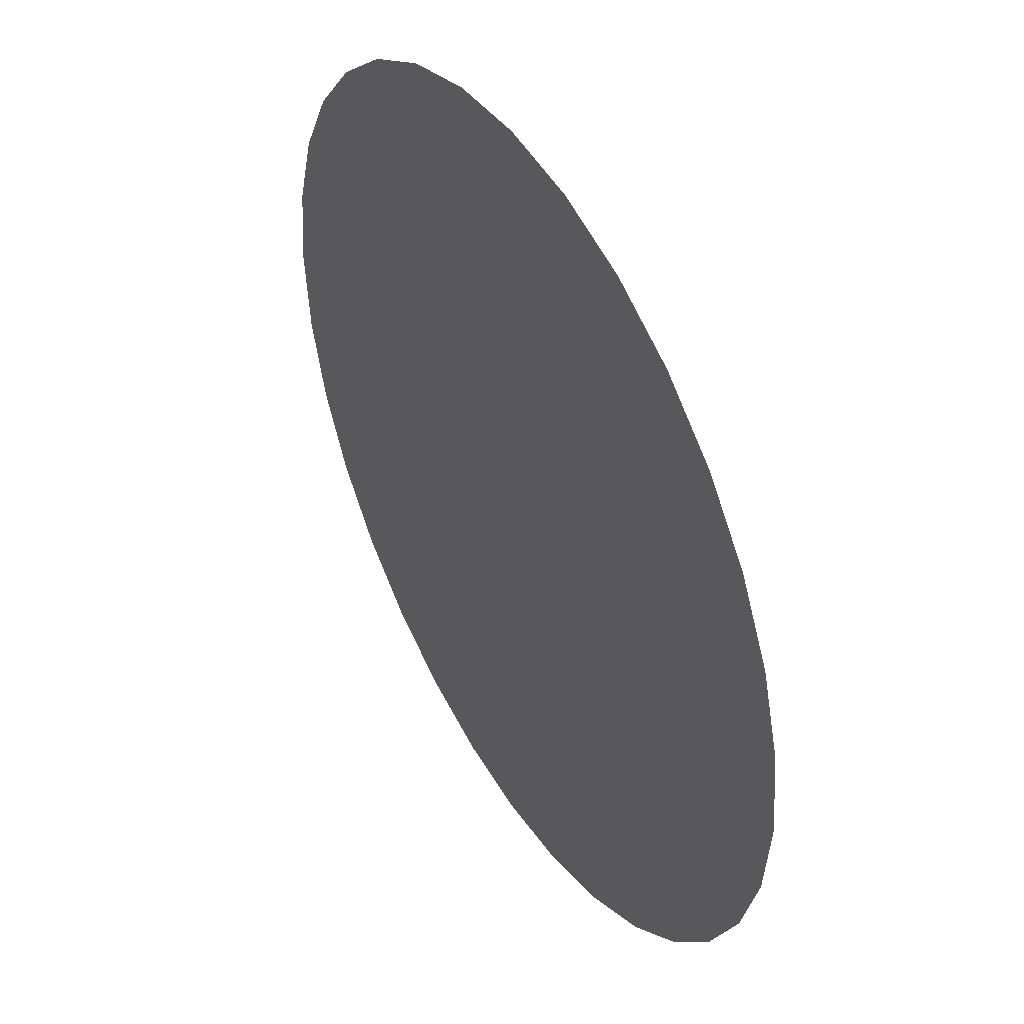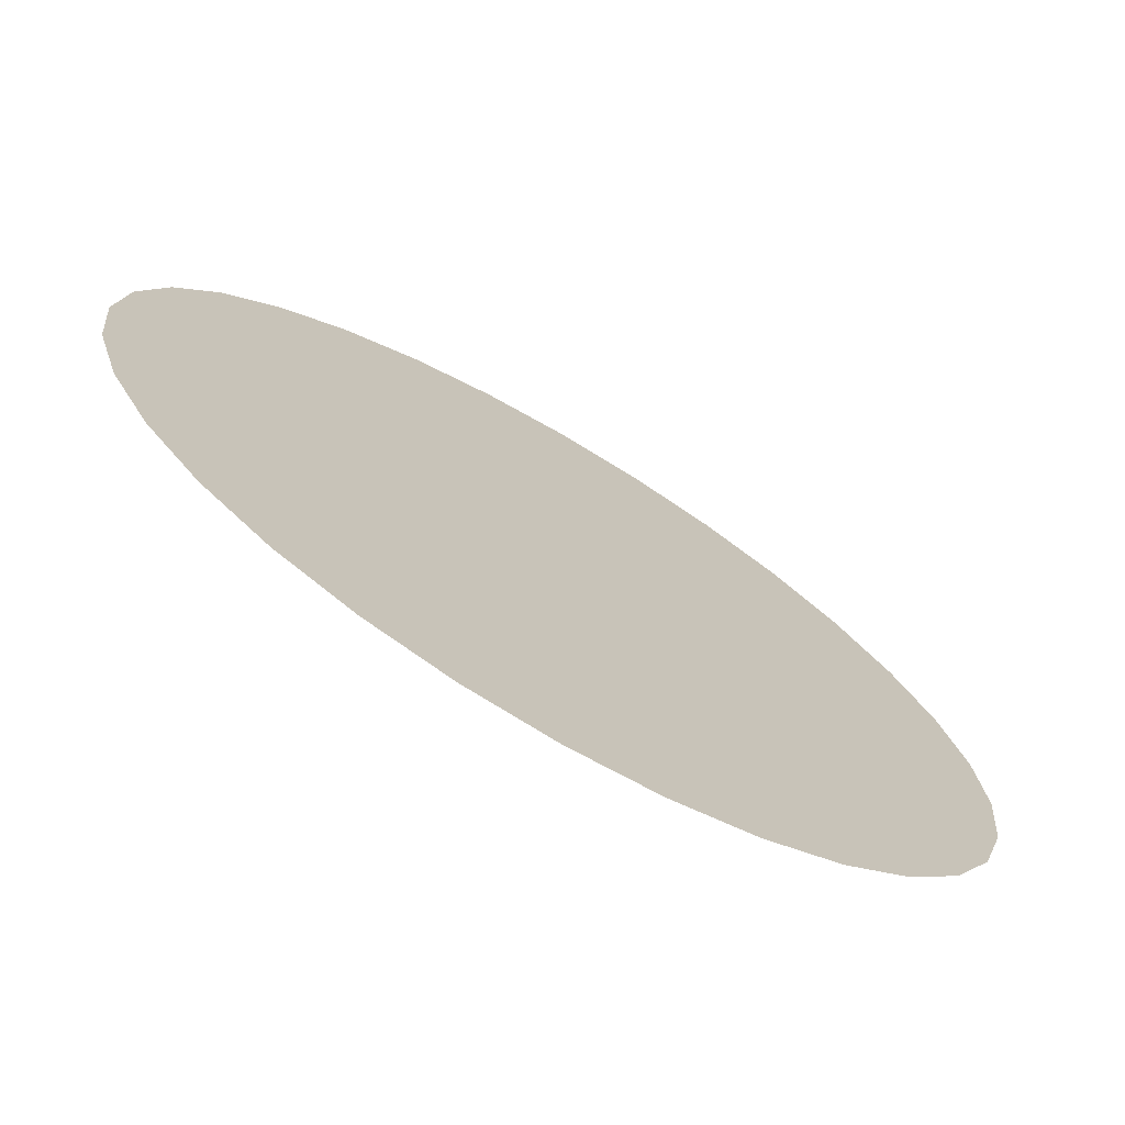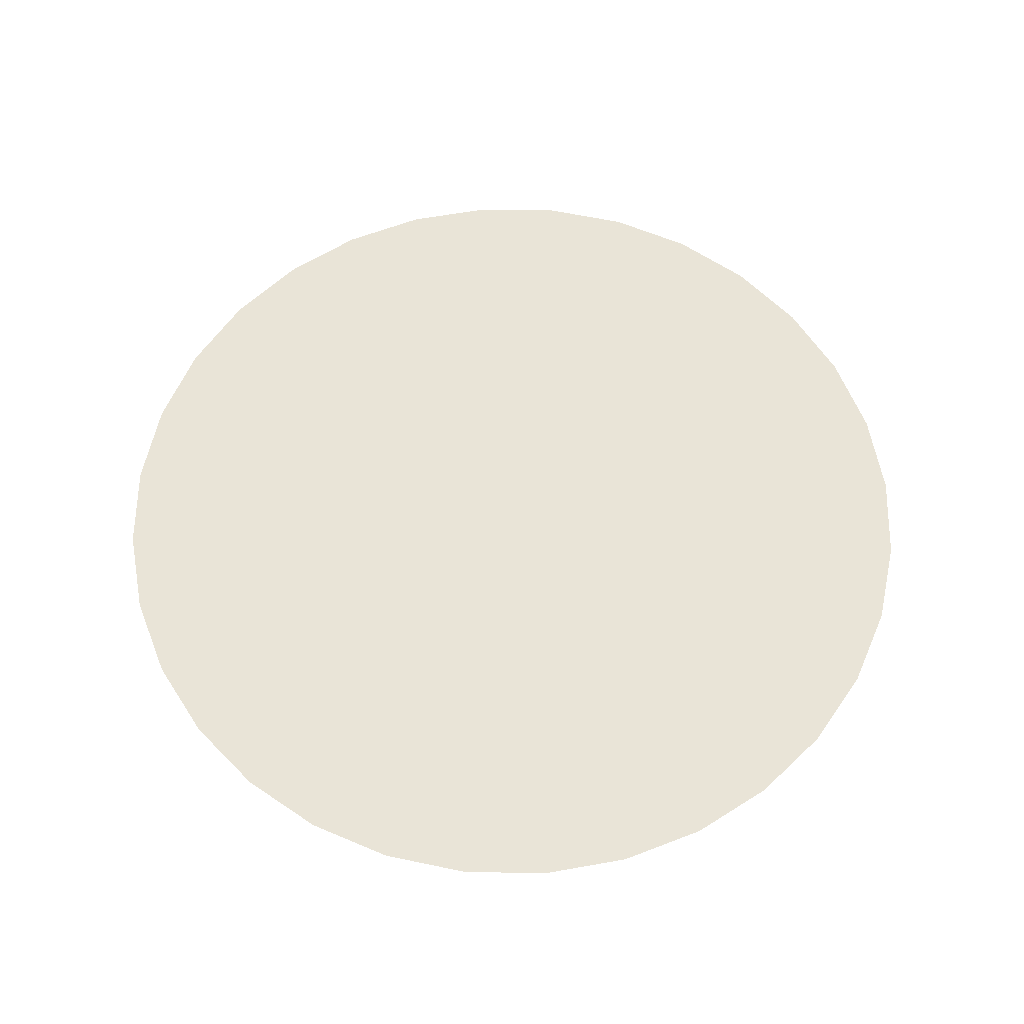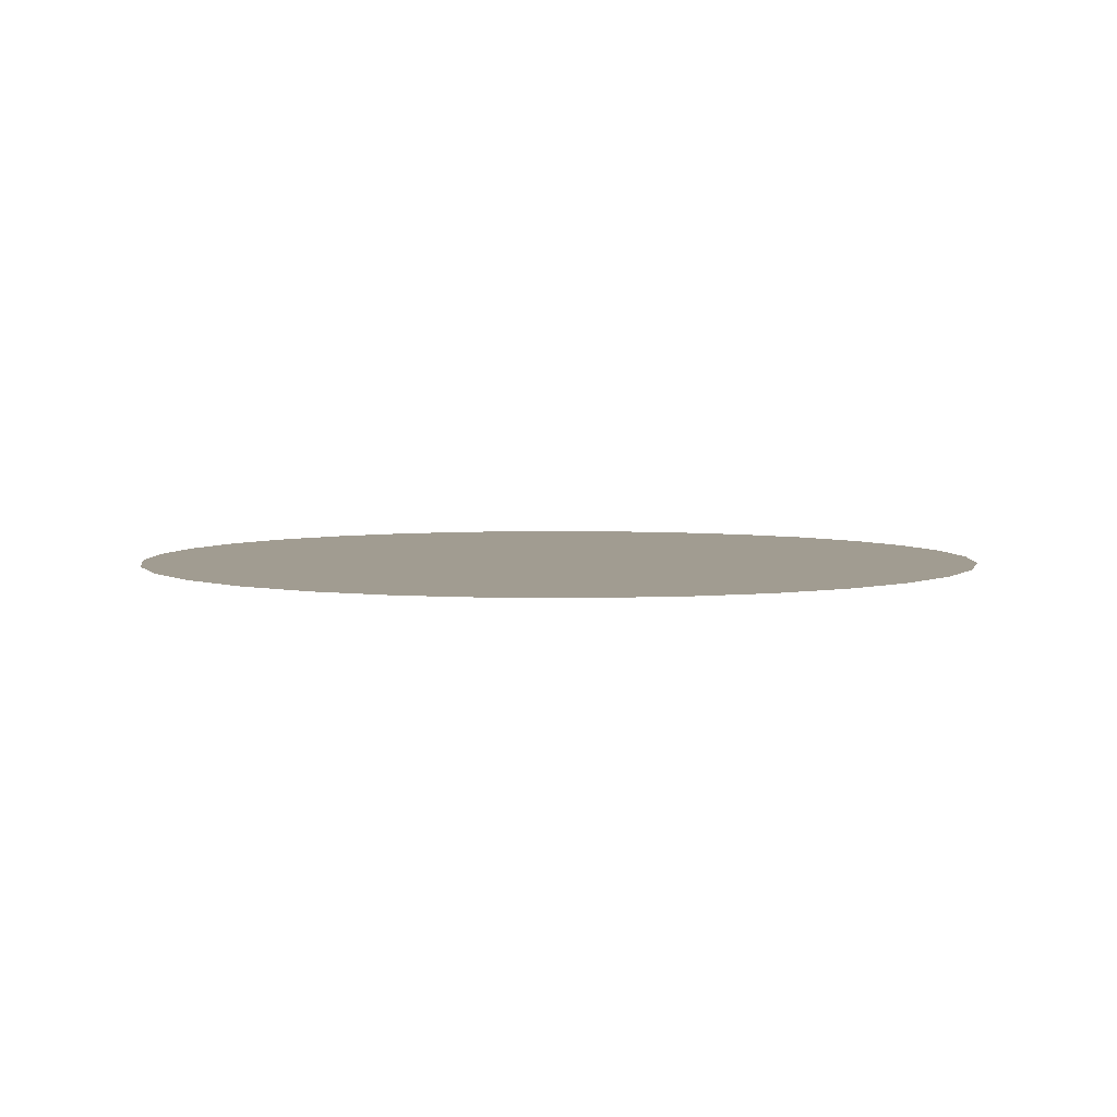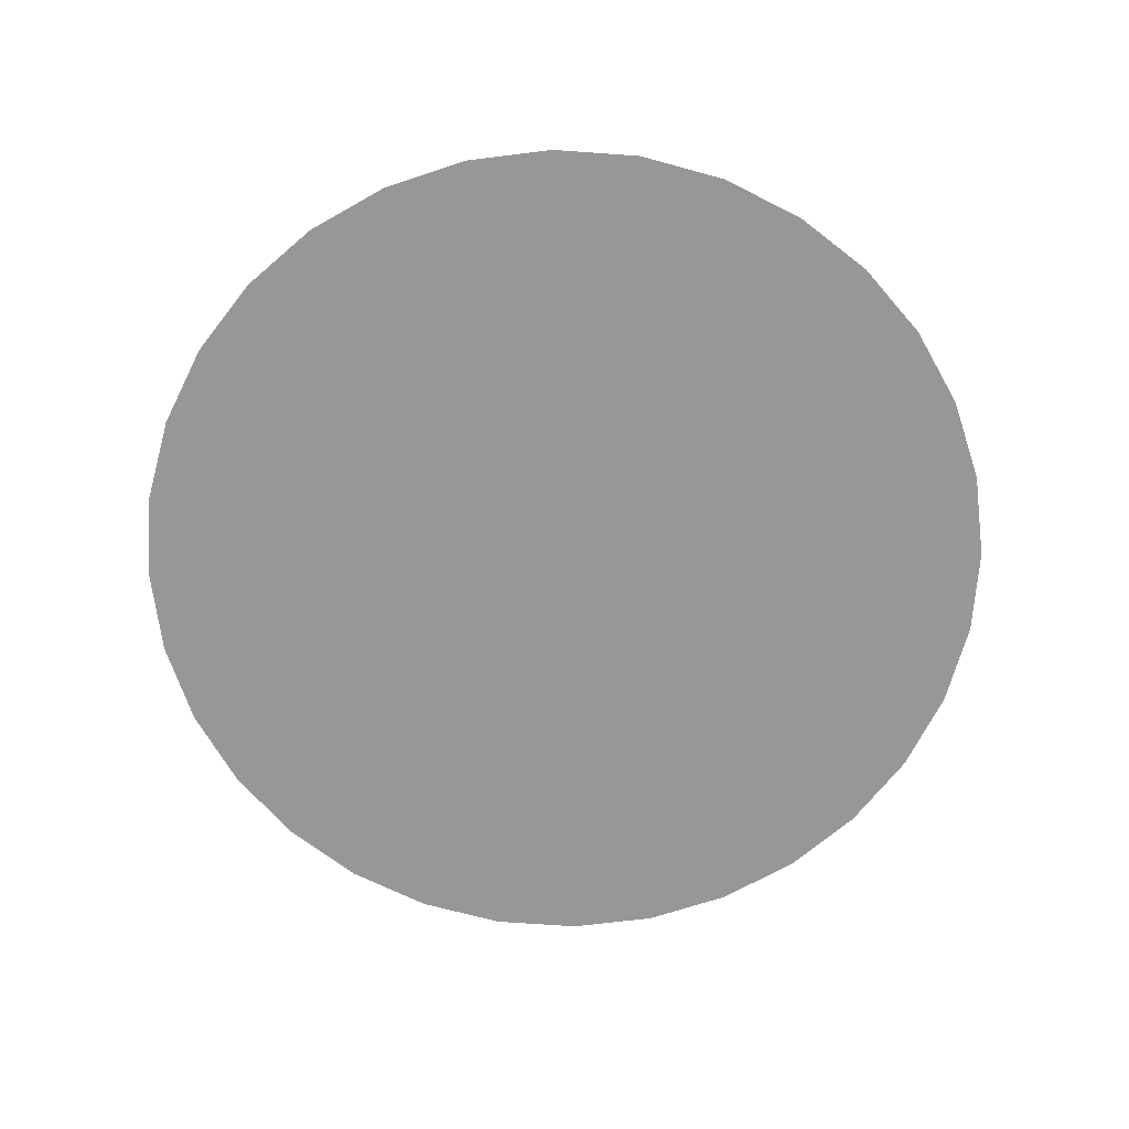
<metadata>
{"format":"obj","ext":"obj","renderer":"f3d","projection":"perspective","resolution":1024,"background":"white","views":[{"elev":44.6,"azim":-119.9,"up":"+Y"},{"elev":-72.9,"azim":-30.5,"up":"+Y"},{"elev":61.0,"azim":-117.2,"up":"+Z"},{"elev":4.5,"azim":-138.3,"up":"+Z"},{"elev":-68.2,"azim":91.5,"up":"+Z"}]}
</metadata>
<code>
o 円
v 0 1 -0
v 0.1951 0.9808 -0
v 0.3827 0.9239 -0
v 0.5556 0.8315 -0
v 0.7071 0.7071 -0
v 0.8315 0.5556 -0
v 0.9239 0.3827 -0
v 0.9808 0.1951 -0
v 1 0 0
v 0.9808 -0.1951 0
v 0.9239 -0.3827 0
v 0.8315 -0.5556 0
v 0.7071 -0.7071 0
v 0.5556 -0.8315 0
v 0.3827 -0.9239 0
v 0.1951 -0.9808 0
v 0 -1 0
v -0.1951 -0.9808 0
v -0.3827 -0.9239 0
v -0.5556 -0.8315 0
v -0.7071 -0.7071 0
v -0.8315 -0.5556 0
v -0.9239 -0.3827 0
v -0.9808 -0.1951 0
v -1 0 0
v -0.9808 0.1951 -0
v -0.9239 0.3827 -0
v -0.8315 0.5556 -0
v -0.7071 0.7071 -0
v -0.5556 0.8315 -0
v -0.3827 0.9239 -0
v -0.1951 0.9808 -0
f 17 25 1
f 1 2 3
f 3 4 5
f 5 6 7
f 7 8 9
f 9 10 11
f 11 12 13
f 13 14 15
f 15 16 17
f 17 18 19
f 19 20 21
f 21 22 23
f 23 24 25
f 25 26 27
f 27 28 29
f 29 30 31
f 31 32 1
f 1 3 5
f 5 7 9
f 9 11 13
f 13 15 17
f 17 19 21
f 21 23 25
f 25 27 29
f 29 31 1
f 1 5 9
f 9 13 17
f 17 21 25
f 25 29 1
f 1 9 17

</code>
